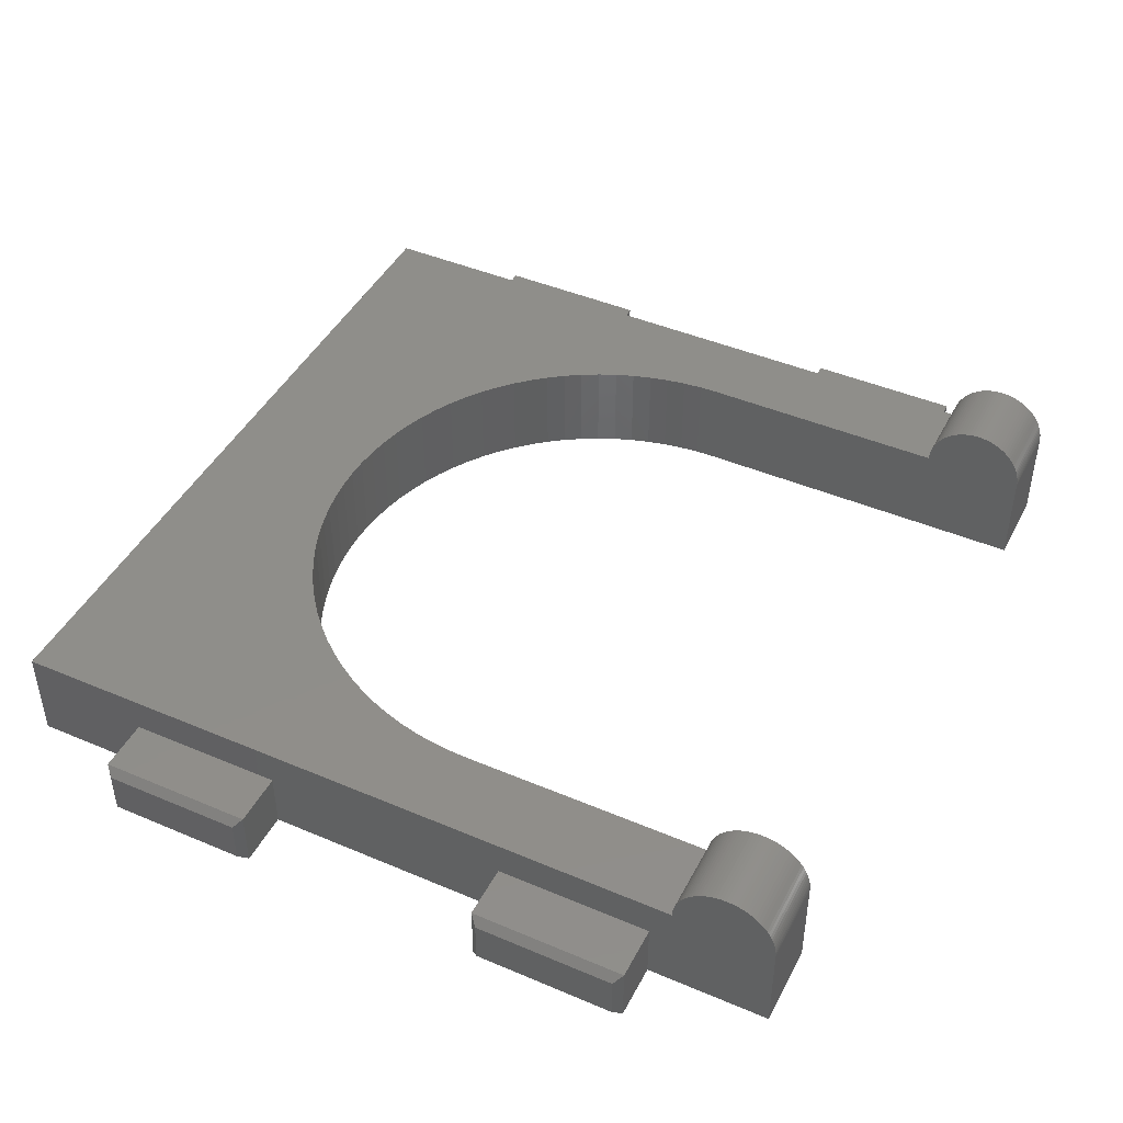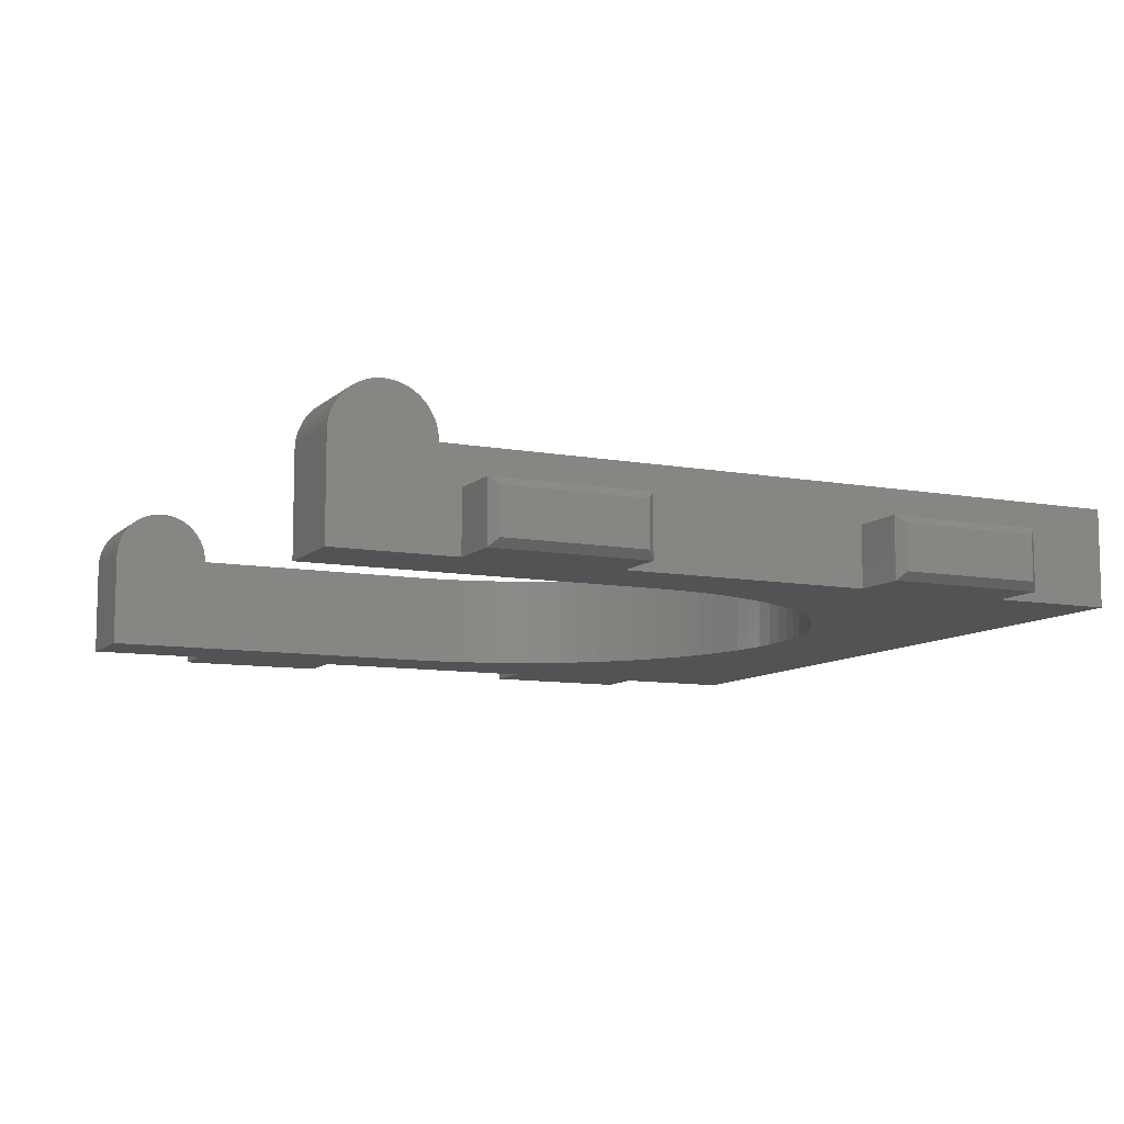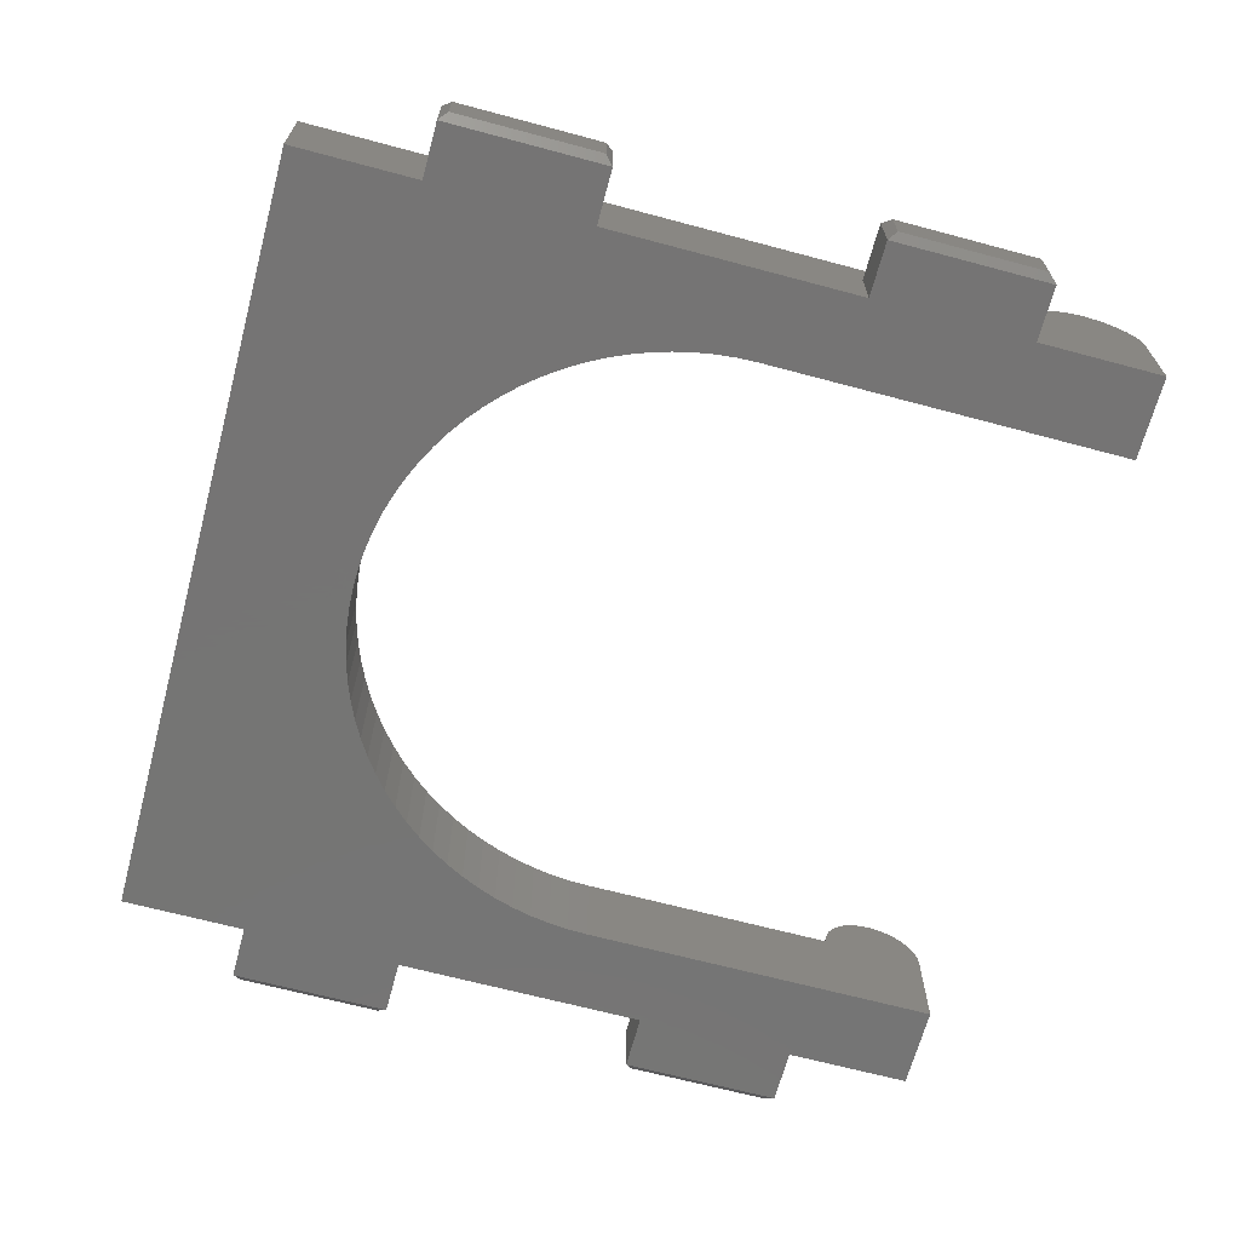
<metadata>
{"format":"stl","ext":"stl","renderer":"f3d","projection":"perspective","resolution":1024,"background":"white","views":[{"elev":44.6,"azim":-63.7,"up":"+Z"},{"elev":-9.5,"azim":64.3,"up":"+Z"},{"elev":-67.0,"azim":-105.0,"up":"+Z"}]}
</metadata>
<code>
# stl→obj: 350 verts, 696 faces
v 3.9 531 7.554
v 9.05 531.1 7.365
v 3.9 531.1 7.365
v 9.05 531 7.554
v 3.9 529.8 8.9
v 9.05 529.9 8.79
v 3.9 529.9 8.79
v 9.05 529.8 8.9
v 0.5 532.7 3.8
v 3.9 542.5 3.8
v 0.4999 542.5 3.8
v 3.9 532.7 3.8
v 3.9 525 6.15
v 3.9 532.7 2.257e-12
v 3.9 525 1.445e-12
v 3.9 525 6.358
v 3.9 525 6.564
v 3.9 525.1 6.769
v 3.9 525.1 6.972
v 3.9 525.2 7.171
v 3.9 525.2 7.365
v 3.9 525.3 7.554
v 3.9 525.4 7.738
v 3.9 525.5 7.914
v 3.9 525.7 8.083
v 3.9 525.8 8.243
v 3.9 525.9 8.395
v 3.9 526.1 8.537
v 3.9 526.2 8.669
v 3.9 526.4 8.79
v 3.9 526.6 8.9
v 3.9 526.8 8.998
v 3.9 527 9.083
v 3.9 527.2 9.157
v 3.9 527.4 9.217
v 3.9 527.6 9.264
v 3.9 527.8 9.298
v 3.9 528 9.318
v 3.9 528.2 9.325
v 3.9 528.4 9.318
v 3.9 528.6 9.298
v 3.9 528.8 9.264
v 3.9 529 9.217
v 3.9 529.2 9.157
v 3.9 529.4 9.083
v 3.9 529.6 8.998
v 3.9 530.1 8.669
v 3.9 530.3 8.537
v 3.9 530.4 8.395
v 3.9 530.6 8.243
v 3.9 530.7 8.083
v 3.9 530.8 7.914
v 3.9 530.9 7.738
v 3.9 531.4 6.15
v 3.9 531.2 7.171
v 3.9 531.2 6.972
v 3.9 531.3 6.769
v 3.9 531.3 6.564
v 3.9 531.3 6.358
v 3.9 575.6 6.15
v 3.9 558.1 3.8
v 3.9 558.1 -3.184e-13
v 3.9 567.9 3.8
v 3.9 575.6 -2.454e-14
v 3.9 567.9 3.256e-13
v 3.9 542.5 1.832e-12
v 9.05 531.2 7.171
v 9.05 530.3 8.537
v 9.05 530.1 8.669
v 9.05 529.6 8.998
v 9.05 525 6.358
v 9.05 525 6.564
v 9.05 526.1 8.537
v 9.05 525.9 8.395
v 9.05 530.9 7.738
v 9.05 530.8 7.914
v 9.05 531.3 6.564
v 9.05 531.3 6.769
v 9.05 525.1 6.769
v -7.95e-05 542 3.3
v 0.4999 542.5 1.894e-12
v -7.95e-05 542 0.5
v 0.4998 567.9 3.8
v -0.0001983 567.4 0.5
v -0.0001983 567.4 3.3
v 0.4998 567.9 3.646e-13
v 9.05 529.4 9.083
v 9.05 527.4 9.217
v 9.05 527.2 9.157
v 9.05 531.2 6.972
v -3.835e-05 533.2 3.3
v -3.835e-05 533.2 0.5
v 9.05 530.4 8.395
v 9.05 527.6 9.264
v 9.05 528.2 9.325
v 9.05 528 9.318
v 9.05 525.4 7.738
v 9.05 525.5 7.914
v 9.05 526.6 8.9
v 9.05 526.4 8.79
v 9.05 527 9.083
v 9.05 525.1 6.972
v 0.4998 558.1 3.8
v -0.0001571 558.6 0.5
v 0.4998 558.1 -3.133e-13
v -0.0001571 558.6 3.3
v 0.5 532.7 2.388e-12
v 9.05 525.2 7.171
v 9.05 525.2 7.365
v 9.05 547.3 7.974e-13
v 9.05 525 6.15
v 9.05 525 1.337e-12
v 9.05 525.3 7.554
v 9.05 525.7 8.083
v 9.05 525.8 8.243
v 9.05 531.4 6.15
v 9.05 526.2 8.669
v 9.05 526.8 8.998
v 9.05 527.8 9.298
v 9.05 528.4 9.318
v 9.05 528.6 9.298
v 9.05 528.8 9.264
v 9.05 529 9.217
v 9.05 529.2 9.157
v 9.05 530.6 8.243
v 9.05 530.7 8.083
v 9.05 531.3 6.358
v 9.05 547.3 6.15
v 52.3 526.8 8.998
v 47.15 527 9.083
v 47.15 526.8 8.998
v 52.3 527 9.083
v 52.3 525.3 7.554
v 47.15 525.2 7.365
v 52.3 525.2 7.365
v 47.15 525.3 7.554
v 52.3 528 9.318
v 47.15 528.2 9.325
v 47.15 528 9.318
v 52.3 528.2 9.325
v 55.7 532.7 3.8
v 52.3 542.5 3.8
v 52.3 532.7 3.8
v 55.7 542.5 3.8
v 52.3 527.2 9.157
v 47.15 527.4 9.217
v 47.15 527.2 9.157
v 52.3 527.4 9.217
v 56.2 533.2 3.3
v 56.2 542 3.3
v 52.3 525.9 8.395
v 47.15 525.8 8.243
v 52.3 525.8 8.243
v 47.15 525.9 8.395
v 52.3 558.1 -3.185e-13
v 52.3 542.5 1.832e-12
v 52.3 575.6 -2.466e-14
v 52.3 567.9 3.8
v 52.3 567.9 3.255e-13
v 52.3 532.7 2.257e-12
v 52.3 525 6.15
v 52.3 525 1.445e-12
v 52.3 525 6.358
v 52.3 525 6.564
v 52.3 525.1 6.769
v 52.3 525.1 6.972
v 52.3 525.2 7.171
v 52.3 525.4 7.738
v 52.3 525.5 7.914
v 52.3 525.7 8.083
v 52.3 526.1 8.537
v 52.3 526.2 8.669
v 52.3 526.4 8.79
v 52.3 526.6 8.9
v 52.3 527.6 9.264
v 52.3 527.8 9.298
v 52.3 528.4 9.318
v 52.3 528.6 9.298
v 52.3 528.8 9.264
v 52.3 529 9.217
v 52.3 529.2 9.157
v 52.3 529.4 9.083
v 52.3 529.6 8.998
v 52.3 529.8 8.9
v 52.3 529.9 8.79
v 52.3 530.1 8.669
v 52.3 530.3 8.537
v 52.3 530.4 8.395
v 52.3 530.6 8.243
v 52.3 530.7 8.083
v 52.3 530.8 7.914
v 52.3 530.9 7.738
v 52.3 531 7.554
v 52.3 531.4 6.15
v 52.3 531.1 7.365
v 52.3 531.2 7.171
v 52.3 531.2 6.972
v 52.3 531.3 6.769
v 52.3 531.3 6.564
v 52.3 531.3 6.358
v 52.3 575.6 6.15
v 52.3 558.1 3.8
v 47.15 529.8 8.9
v 47.15 529.6 8.998
v 47.15 531.1 7.365
v 47.15 531 7.554
v 47.15 530.3 8.537
v 47.15 530.1 8.669
v 47.15 531.2 7.171
v 47.15 525.5 7.914
v 47.15 525.7 8.083
v 47.15 530.7 8.083
v 47.15 530.6 8.243
v 47.15 529.9 8.79
v 47.15 525.2 7.171
v 55.7 542.5 1.894e-12
v 47.15 526.1 8.537
v 47.15 529.2 9.157
v 47.15 529 9.217
v 47.15 531.4 6.15
v 47.15 531.3 6.358
v 47.15 528.8 9.264
v 47.15 525 6.358
v 47.15 525 6.564
v 55.7 567.9 3.645e-13
v 55.7 567.9 3.8
v 55.7 532.7 2.388e-12
v 56.2 567.4 3.3
v 56.2 567.4 0.5
v 47.15 525 1.337e-12
v 47.15 547.3 7.972e-13
v 21.98 565.3 7.974e-13
v 20.81 564.9 7.974e-13
v 19.67 564.4 7.974e-13
v 18.57 563.8 7.974e-13
v 17.52 563.1 7.974e-13
v 16.5 562.4 7.974e-13
v 15.54 561.6 7.974e-13
v 14.63 560.8 7.974e-13
v 13.78 559.9 7.974e-13
v 12.99 558.9 7.974e-13
v 12.26 557.9 7.974e-13
v 11.6 556.8 7.974e-13
v 11.01 555.7 7.974e-13
v 10.5 554.6 7.974e-13
v 10.06 553.4 7.974e-13
v 9.699 552.2 7.974e-13
v 9.416 551 7.974e-13
v 9.213 549.8 7.974e-13
v 9.091 548.5 7.974e-13
v 23.17 565.7 7.974e-13
v 24.38 566 7.974e-13
v 25.61 566.2 7.974e-13
v 26.85 566.3 7.974e-13
v 28.1 566.3 7.974e-13
v 29.35 566.3 7.974e-13
v 30.59 566.2 7.974e-13
v 31.82 566 7.974e-13
v 33.03 565.7 7.974e-13
v 34.22 565.3 7.974e-13
v 35.39 564.9 7.974e-13
v 36.53 564.4 7.974e-13
v 37.62 563.8 7.974e-13
v 38.68 563.1 7.974e-13
v 39.7 562.4 7.974e-13
v 40.66 561.6 7.974e-13
v 41.57 560.8 7.974e-13
v 42.42 559.9 7.974e-13
v 43.21 558.9 7.974e-13
v 43.94 557.9 7.974e-13
v 44.6 556.8 7.974e-13
v 45.19 555.7 7.974e-13
v 45.7 554.6 7.974e-13
v 46.14 553.4 7.974e-13
v 46.5 552.2 7.974e-13
v 46.78 551 7.974e-13
v 46.99 549.8 7.974e-13
v 47.11 548.5 7.974e-13
v 55.7 558.1 -3.134e-13
v 47.15 528.6 9.298
v 47.15 528.4 9.318
v 47.15 525 6.15
v 47.15 530.8 7.914
v 56.2 533.2 0.5
v 47.15 530.9 7.738
v 47.15 527.8 9.298
v 47.15 527.6 9.264
v 47.15 526.6 8.9
v 47.15 526.4 8.79
v 56.2 558.6 3.3
v 55.7 558.1 3.8
v 56.2 542 0.5
v 47.15 530.4 8.395
v 47.15 531.2 6.972
v 47.15 525.4 7.738
v 56.2 558.6 0.5
v 47.15 525.1 6.769
v 47.15 525.1 6.972
v 47.15 531.3 6.769
v 47.15 526.2 8.669
v 47.15 531.3 6.564
v 47.15 529.4 9.083
v 13.78 559.9 6.15
v 14.63 560.8 6.15
v 35.39 564.9 6.15
v 34.22 565.3 6.15
v 41.57 560.8 6.15
v 42.42 559.9 6.15
v 17.52 563.1 6.15
v 16.5 562.4 6.15
v 45.19 555.7 6.15
v 45.7 554.6 6.15
v 33.03 565.7 6.15
v 30.59 566.2 6.15
v 29.35 566.3 6.15
v 15.54 561.6 6.15
v 28.1 566.3 6.15
v 26.85 566.3 6.15
v 21.98 565.3 6.15
v 20.81 564.9 6.15
v 12.26 557.9 6.15
v 12.99 558.9 6.15
v 43.94 557.9 6.15
v 44.6 556.8 6.15
v 10.06 553.4 6.15
v 10.5 554.6 6.15
v 9.091 548.5 6.15
v 9.213 549.8 6.15
v 25.61 566.2 6.15
v 24.38 566 6.15
v 9.416 551 6.15
v 9.699 552.2 6.15
v 47.11 548.5 6.15
v 47.15 547.3 6.15
v 40.66 561.6 6.15
v 11.01 555.7 6.15
v 11.6 556.8 6.15
v 18.57 563.8 6.15
v 46.99 549.8 6.15
v 39.7 562.4 6.15
v 46.5 552.2 6.15
v 46.78 551 6.15
v 38.68 563.1 6.15
v 37.62 563.8 6.15
v 23.17 565.7 6.15
v 46.14 553.4 6.15
v 36.53 564.4 6.15
v 43.21 558.9 6.15
v 19.67 564.4 6.15
v 31.82 566 6.15
f 1 2 3
f 2 1 4
f 5 6 7
f 6 5 8
f 9 10 11
f 10 9 12
f 13 14 15
f 14 13 16
f 14 16 17
f 14 17 18
f 14 18 19
f 14 19 20
f 14 20 21
f 14 21 22
f 14 22 23
f 14 23 24
f 14 24 25
f 14 25 26
f 14 26 27
f 14 27 28
f 14 28 29
f 14 29 30
f 14 30 31
f 14 31 32
f 14 32 33
f 14 33 34
f 14 34 35
f 14 35 36
f 14 36 37
f 14 37 38
f 14 38 39
f 14 39 40
f 14 40 41
f 14 41 42
f 14 42 43
f 14 43 44
f 14 44 45
f 14 45 46
f 14 46 5
f 14 5 7
f 14 7 47
f 14 47 48
f 14 48 49
f 14 49 50
f 14 50 51
f 14 51 52
f 14 52 53
f 14 53 1
f 14 1 54
f 54 1 3
f 54 3 55
f 54 55 56
f 54 56 57
f 54 57 58
f 54 58 59
f 14 54 12
f 12 54 60
f 12 60 10
f 10 60 61
f 10 61 62
f 61 60 63
f 63 60 64
f 64 65 63
f 62 66 10
f 3 67 55
f 67 3 2
f 47 68 48
f 68 47 69
f 46 8 5
f 8 46 70
f 71 17 16
f 17 71 72
f 27 73 28
f 73 27 74
f 52 75 53
f 75 52 76
f 57 77 58
f 77 57 78
f 72 18 17
f 18 72 79
f 80 81 82
f 81 80 11
f 83 84 85
f 84 83 86
f 45 70 46
f 70 45 87
f 34 88 35
f 88 34 89
f 55 90 56
f 90 55 67
f 53 4 1
f 4 53 75
f 91 82 92
f 82 91 80
f 48 93 49
f 93 48 68
f 35 94 36
f 94 35 88
f 38 95 39
f 95 38 96
f 97 24 23
f 24 97 98
f 30 99 31
f 99 30 100
f 33 89 34
f 89 33 101
f 79 19 18
f 19 79 102
f 103 104 105
f 104 103 106
f 106 83 85
f 83 106 103
f 81 92 82
f 92 81 107
f 108 21 20
f 21 108 109
f 86 63 65
f 63 86 83
f 91 11 80
f 11 91 9
f 103 63 83
f 63 103 61
f 110 111 112
f 111 110 71
f 71 110 72
f 72 110 79
f 79 110 102
f 102 110 108
f 108 110 109
f 109 110 113
f 113 110 97
f 97 110 98
f 98 110 114
f 114 110 115
f 115 110 116
f 115 116 74
f 74 116 73
f 73 116 117
f 117 116 100
f 100 116 99
f 99 116 118
f 118 116 101
f 101 116 89
f 89 116 88
f 88 116 94
f 94 116 119
f 119 116 96
f 96 116 95
f 95 116 120
f 120 116 121
f 121 116 122
f 122 116 123
f 123 116 124
f 124 116 87
f 87 116 70
f 70 116 8
f 8 116 6
f 6 116 69
f 69 116 68
f 68 116 93
f 93 116 125
f 125 116 126
f 126 116 76
f 76 116 75
f 75 116 4
f 4 116 2
f 2 116 67
f 67 116 90
f 90 116 78
f 78 116 77
f 77 116 127
f 116 110 128
f 106 84 104
f 84 106 85
f 58 127 59
f 127 58 77
f 51 76 52
f 76 51 126
f 81 10 66
f 10 81 11
f 56 78 57
f 78 56 90
f 61 105 62
f 105 61 103
f 86 104 84
f 104 86 105
f 41 122 42
f 122 41 121
f 39 120 40
f 120 39 95
f 115 27 26
f 27 115 74
f 36 119 37
f 119 36 94
f 28 117 29
f 117 28 73
f 12 107 14
f 107 12 9
f 111 15 112
f 15 111 13
f 7 69 47
f 69 7 6
f 49 125 50
f 125 49 93
f 114 26 25
f 26 114 115
f 71 13 111
f 13 71 16
f 129 130 131
f 130 129 132
f 133 134 135
f 134 133 136
f 44 87 45
f 87 44 124
f 50 126 51
f 126 50 125
f 137 138 139
f 138 137 140
f 141 142 143
f 142 141 144
f 31 118 32
f 118 31 99
f 59 116 54
f 116 59 127
f 9 92 107
f 92 9 91
f 102 20 19
f 20 102 108
f 98 25 24
f 25 98 114
f 113 23 22
f 23 113 97
f 29 100 30
f 100 29 117
f 32 101 33
f 101 32 118
f 40 121 41
f 121 40 120
f 43 124 44
f 124 43 123
f 109 22 21
f 22 109 113
f 37 96 38
f 96 37 119
f 42 123 43
f 123 42 122
f 145 146 147
f 146 145 148
f 149 144 141
f 144 149 150
f 151 152 153
f 152 151 154
f 155 142 156
f 157 158 159
f 160 161 162
f 161 160 163
f 163 160 164
f 164 160 165
f 165 160 166
f 166 160 167
f 167 160 135
f 135 160 133
f 133 160 168
f 168 160 169
f 169 160 170
f 170 160 153
f 153 160 151
f 151 160 171
f 171 160 172
f 172 160 173
f 173 160 174
f 174 160 129
f 129 160 132
f 132 160 145
f 145 160 148
f 148 160 175
f 175 160 176
f 176 160 137
f 137 160 140
f 140 160 177
f 177 160 178
f 178 160 179
f 179 160 180
f 180 160 181
f 181 160 182
f 182 160 183
f 183 160 184
f 184 160 185
f 185 160 186
f 186 160 187
f 187 160 188
f 188 160 189
f 189 160 190
f 190 160 191
f 191 160 192
f 192 160 193
f 193 160 194
f 193 194 195
f 195 194 196
f 196 194 197
f 197 194 198
f 198 194 199
f 199 194 200
f 194 160 143
f 194 143 201
f 201 143 142
f 201 142 202
f 202 142 155
f 201 202 158
f 201 158 157
f 183 203 204
f 203 183 184
f 205 193 195
f 193 205 206
f 186 207 208
f 207 186 187
f 209 195 196
f 195 209 205
f 170 210 169
f 210 170 211
f 212 189 190
f 189 212 213
f 184 214 203
f 214 184 185
f 135 215 167
f 215 135 134
f 153 211 170
f 211 153 152
f 142 216 156
f 216 142 144
f 151 217 154
f 217 151 171
f 180 218 219
f 218 180 181
f 220 200 194
f 200 220 221
f 179 219 222
f 219 179 180
f 164 223 163
f 223 164 224
f 158 225 159
f 225 158 226
f 227 143 160
f 143 227 141
f 225 228 229
f 228 225 226
f 66 107 81
f 107 66 14
f 65 105 86
f 105 65 62
f 162 230 231
f 157 65 64
f 65 157 232
f 65 232 233
f 65 233 62
f 62 233 234
f 62 234 235
f 62 235 236
f 62 236 237
f 62 237 238
f 62 238 239
f 62 239 240
f 62 240 241
f 62 241 242
f 62 242 243
f 62 243 66
f 66 243 244
f 66 244 245
f 66 245 246
f 66 246 247
f 66 247 14
f 14 247 248
f 14 248 15
f 15 248 249
f 15 249 250
f 15 250 110
f 232 157 251
f 251 157 252
f 252 157 253
f 253 157 254
f 254 157 255
f 255 157 256
f 256 157 257
f 257 157 258
f 258 157 259
f 259 157 260
f 260 157 261
f 261 157 262
f 262 157 263
f 263 157 264
f 264 157 265
f 265 157 266
f 266 157 267
f 267 157 268
f 268 157 269
f 269 157 270
f 270 157 271
f 271 157 272
f 272 157 273
f 273 157 274
f 274 157 275
f 275 157 276
f 276 157 277
f 277 157 278
f 278 157 231
f 231 157 160
f 231 160 162
f 160 157 156
f 156 157 155
f 155 157 159
f 159 279 155
f 279 159 225
f 156 227 160
f 227 156 216
f 112 15 110
f 177 280 281
f 280 177 178
f 161 223 282
f 223 161 163
f 185 208 214
f 208 185 186
f 283 190 191
f 190 283 212
f 162 282 230
f 282 162 161
f 284 141 227
f 141 284 149
f 178 222 280
f 222 178 179
f 285 191 192
f 191 285 283
f 175 286 287
f 286 175 176
f 173 288 289
f 288 173 174
f 290 226 291
f 226 290 228
f 216 284 227
f 284 216 292
f 213 188 189
f 188 213 293
f 176 139 286
f 139 176 137
f 64 201 157
f 201 64 60
f 294 196 197
f 196 294 209
f 148 287 146
f 287 148 175
f 168 136 133
f 136 168 295
f 296 291 279
f 291 296 290
f 166 297 165
f 297 166 298
f 225 296 279
f 296 225 229
f 187 293 207
f 293 187 188
f 279 202 155
f 202 279 291
f 299 197 198
f 197 299 294
f 171 300 217
f 300 171 172
f 221 199 200
f 199 221 301
f 172 289 300
f 289 172 173
f 182 204 302
f 204 182 183
f 167 298 166
f 298 167 215
f 169 295 168
f 295 169 210
f 174 131 288
f 131 174 129
f 132 147 130
f 147 132 145
f 140 281 138
f 281 140 177
f 291 158 202
f 158 291 226
f 216 150 292
f 150 216 144
f 292 149 284
f 149 292 150
f 301 198 199
f 198 301 299
f 206 192 193
f 192 206 285
f 181 302 218
f 302 181 182
f 165 224 164
f 224 165 297
f 229 290 296
f 290 229 228
f 239 303 240
f 303 239 304
f 305 260 261
f 260 305 306
f 307 268 308
f 268 307 267
f 309 237 236
f 237 309 310
f 311 273 312
f 273 311 272
f 306 259 260
f 259 306 313
f 314 256 257
f 256 314 315
f 316 239 238
f 239 316 304
f 317 254 255
f 254 317 318
f 319 233 232
f 233 319 320
f 241 321 242
f 321 241 322
f 323 271 324
f 271 323 270
f 245 325 246
f 325 245 326
f 249 327 250
f 327 249 328
f 329 252 253
f 252 329 330
f 247 331 248
f 331 247 332
f 333 231 334
f 231 333 278
f 307 266 267
f 266 307 335
f 243 336 244
f 336 243 337
f 246 332 247
f 332 246 325
f 338 236 235
f 236 338 309
f 324 272 311
f 272 324 271
f 244 326 245
f 326 244 336
f 339 278 333
f 278 339 277
f 335 265 266
f 265 335 340
f 315 255 256
f 255 315 317
f 341 276 342
f 276 341 275
f 343 263 264
f 263 343 344
f 310 238 237
f 238 310 316
f 345 232 251
f 232 345 319
f 240 322 241
f 322 240 303
f 223 230 282
f 230 223 231
f 231 223 224
f 231 224 297
f 231 297 298
f 231 298 215
f 231 215 134
f 231 134 136
f 231 136 295
f 231 295 210
f 231 210 211
f 231 211 152
f 231 152 220
f 220 152 154
f 220 154 217
f 220 217 300
f 220 300 289
f 220 289 288
f 220 288 131
f 220 131 130
f 220 130 147
f 220 147 146
f 220 146 287
f 220 287 286
f 220 286 139
f 220 139 138
f 220 138 281
f 220 281 280
f 220 280 222
f 220 222 219
f 220 219 218
f 220 218 302
f 220 302 204
f 220 204 203
f 220 203 214
f 220 214 208
f 220 208 207
f 220 207 293
f 220 293 213
f 220 213 212
f 220 212 283
f 220 283 285
f 220 285 206
f 220 206 205
f 220 205 209
f 220 209 294
f 220 294 299
f 220 299 301
f 220 301 221
f 231 220 334
f 312 274 346
f 274 312 273
f 347 261 262
f 261 347 305
f 250 128 110
f 128 250 327
f 348 270 323
f 270 348 269
f 346 275 341
f 275 346 274
f 344 262 263
f 262 344 347
f 349 235 234
f 235 349 338
f 248 328 249
f 328 248 331
f 242 337 243
f 337 242 321
f 318 253 254
f 253 318 329
f 116 128 54
f 194 334 220
f 60 319 201
f 319 60 320
f 320 60 349
f 349 60 338
f 338 60 309
f 309 60 310
f 310 60 316
f 316 60 304
f 304 60 303
f 303 60 322
f 322 60 321
f 321 60 337
f 337 60 336
f 336 60 326
f 326 60 325
f 325 60 332
f 332 60 54
f 332 54 331
f 331 54 328
f 328 54 327
f 327 54 128
f 201 319 345
f 201 345 330
f 201 330 329
f 201 329 318
f 201 318 317
f 201 317 315
f 201 315 314
f 201 314 350
f 201 350 313
f 201 313 306
f 201 306 305
f 201 305 347
f 201 347 344
f 201 344 343
f 201 343 340
f 201 340 335
f 201 335 307
f 201 307 308
f 201 308 348
f 201 348 323
f 201 323 324
f 201 324 311
f 201 311 312
f 201 312 346
f 201 346 341
f 201 341 342
f 201 342 339
f 201 339 333
f 201 333 334
f 201 334 194
f 342 277 339
f 277 342 276
f 308 269 348
f 269 308 268
f 340 264 265
f 264 340 343
f 350 257 258
f 257 350 314
f 313 258 259
f 258 313 350
f 330 251 252
f 251 330 345
f 320 234 233
f 234 320 349

</code>
